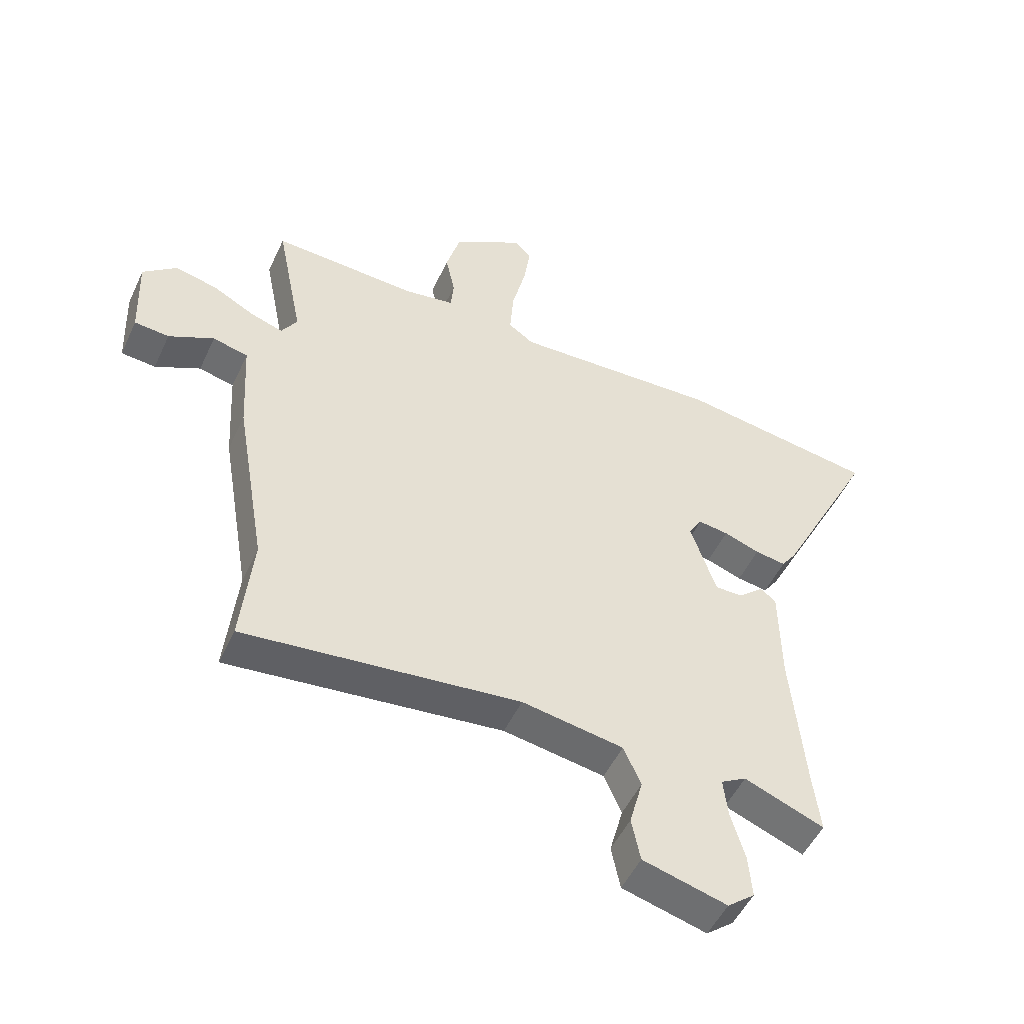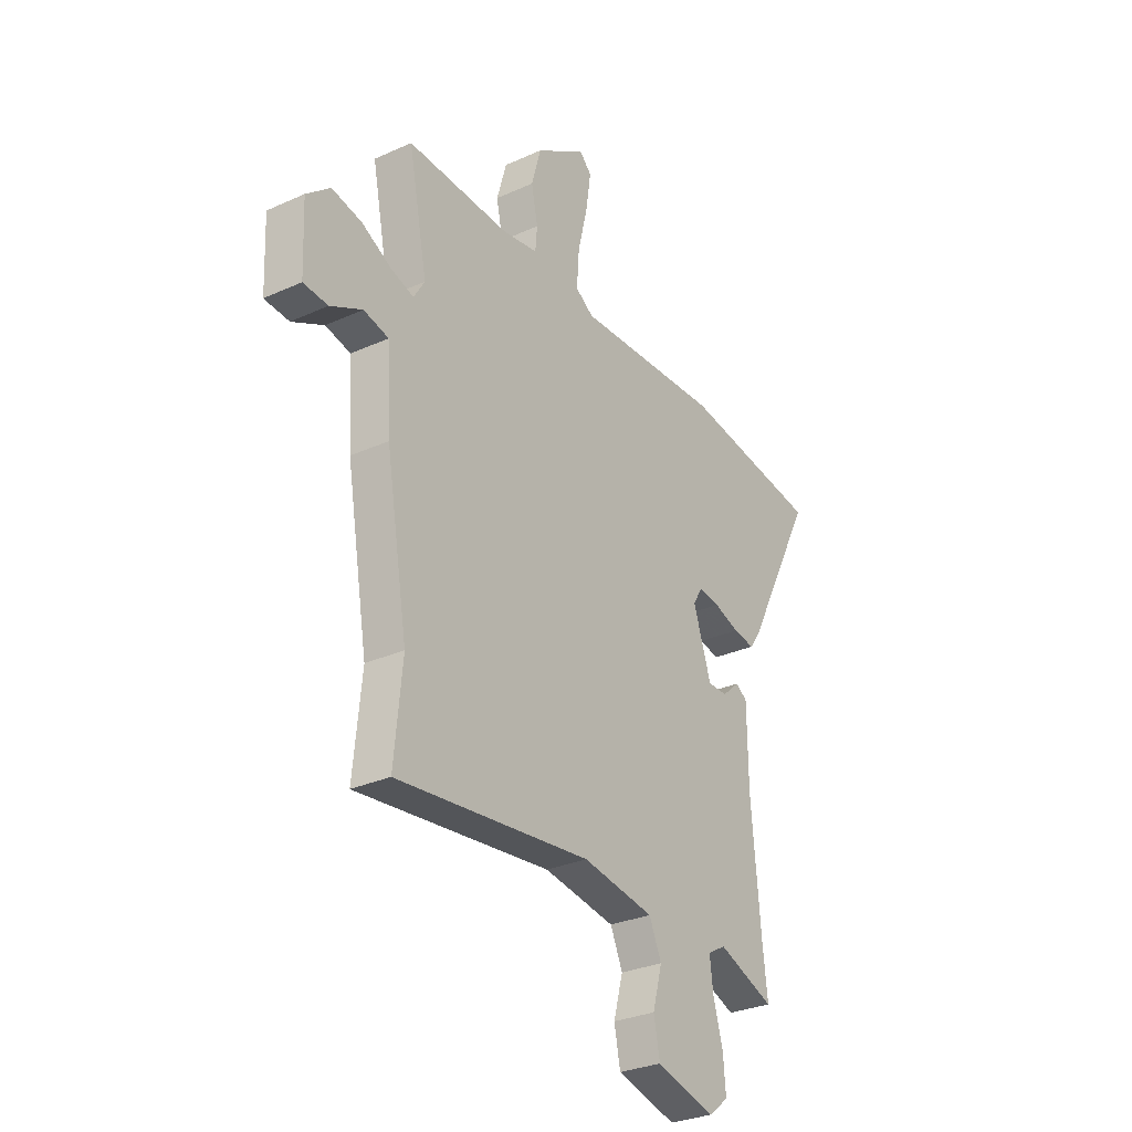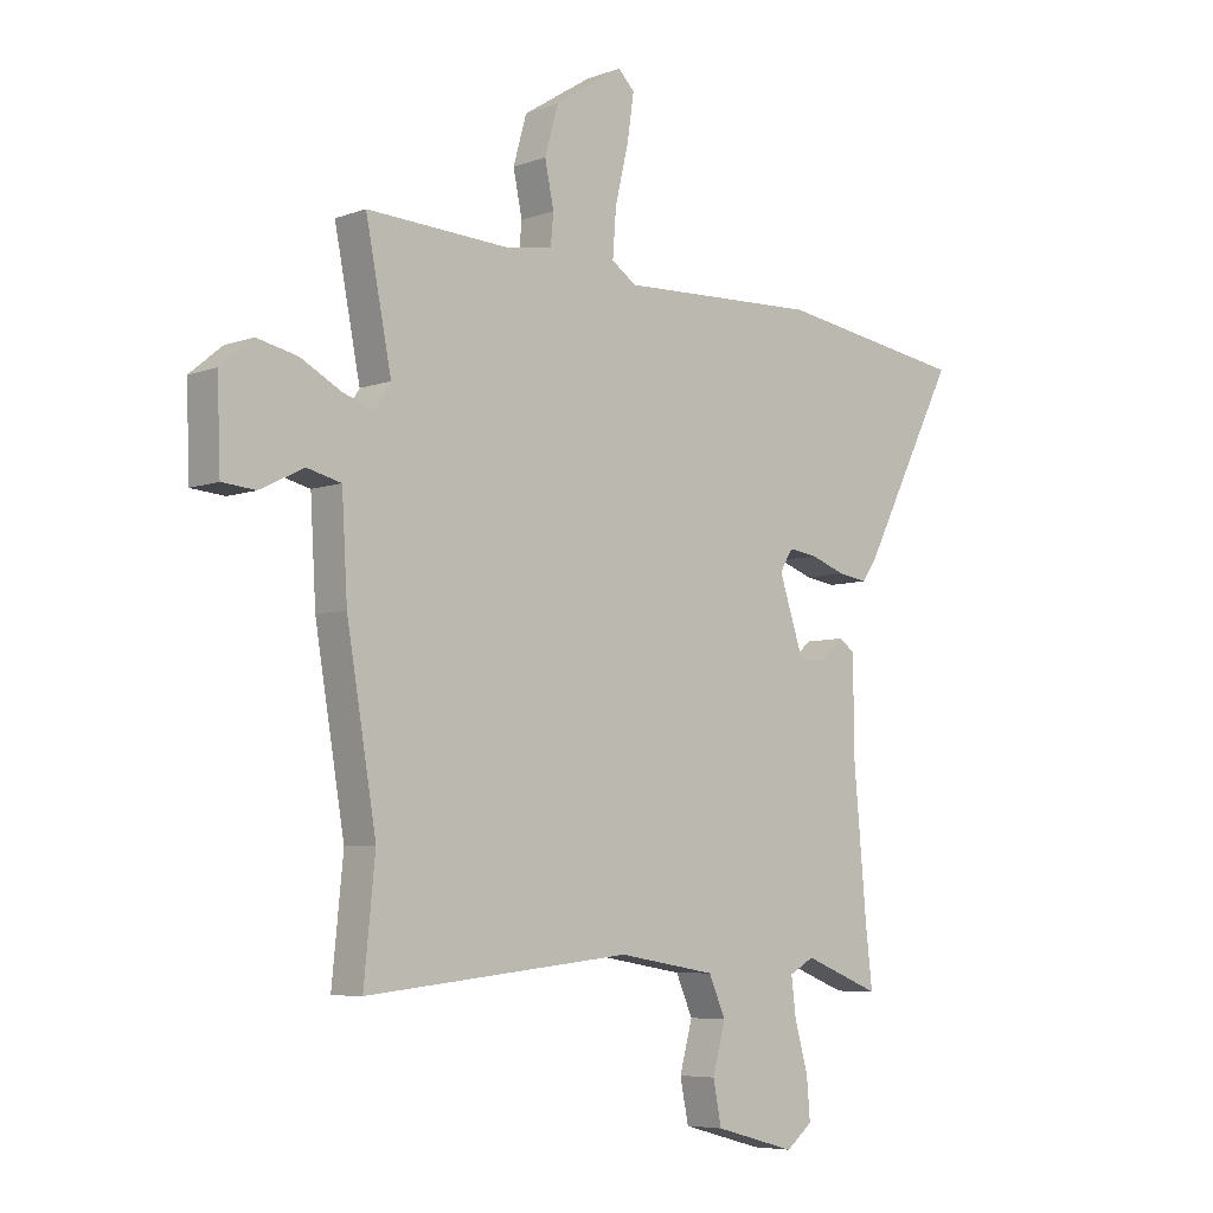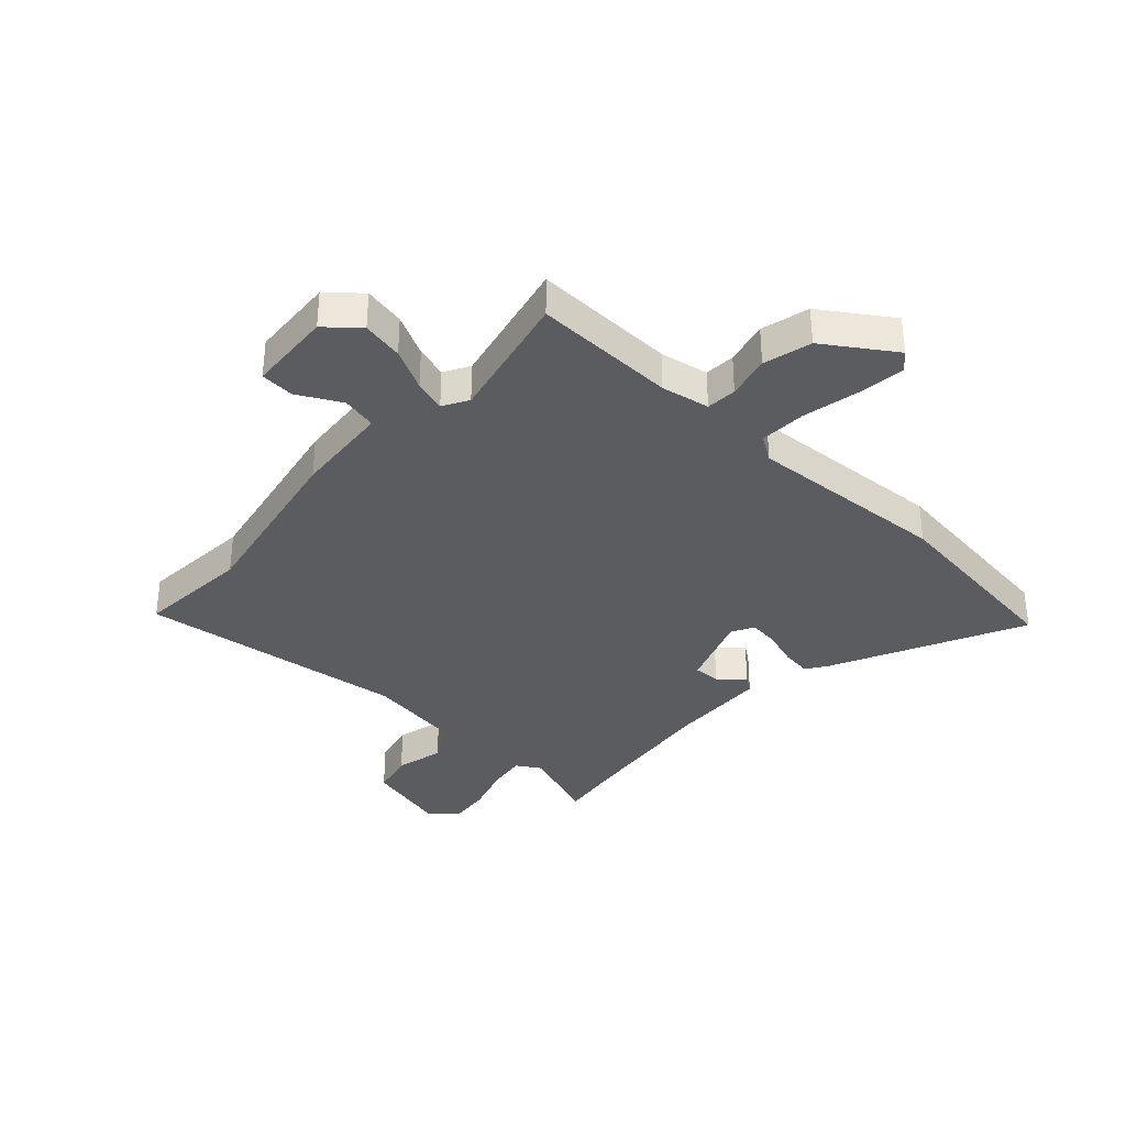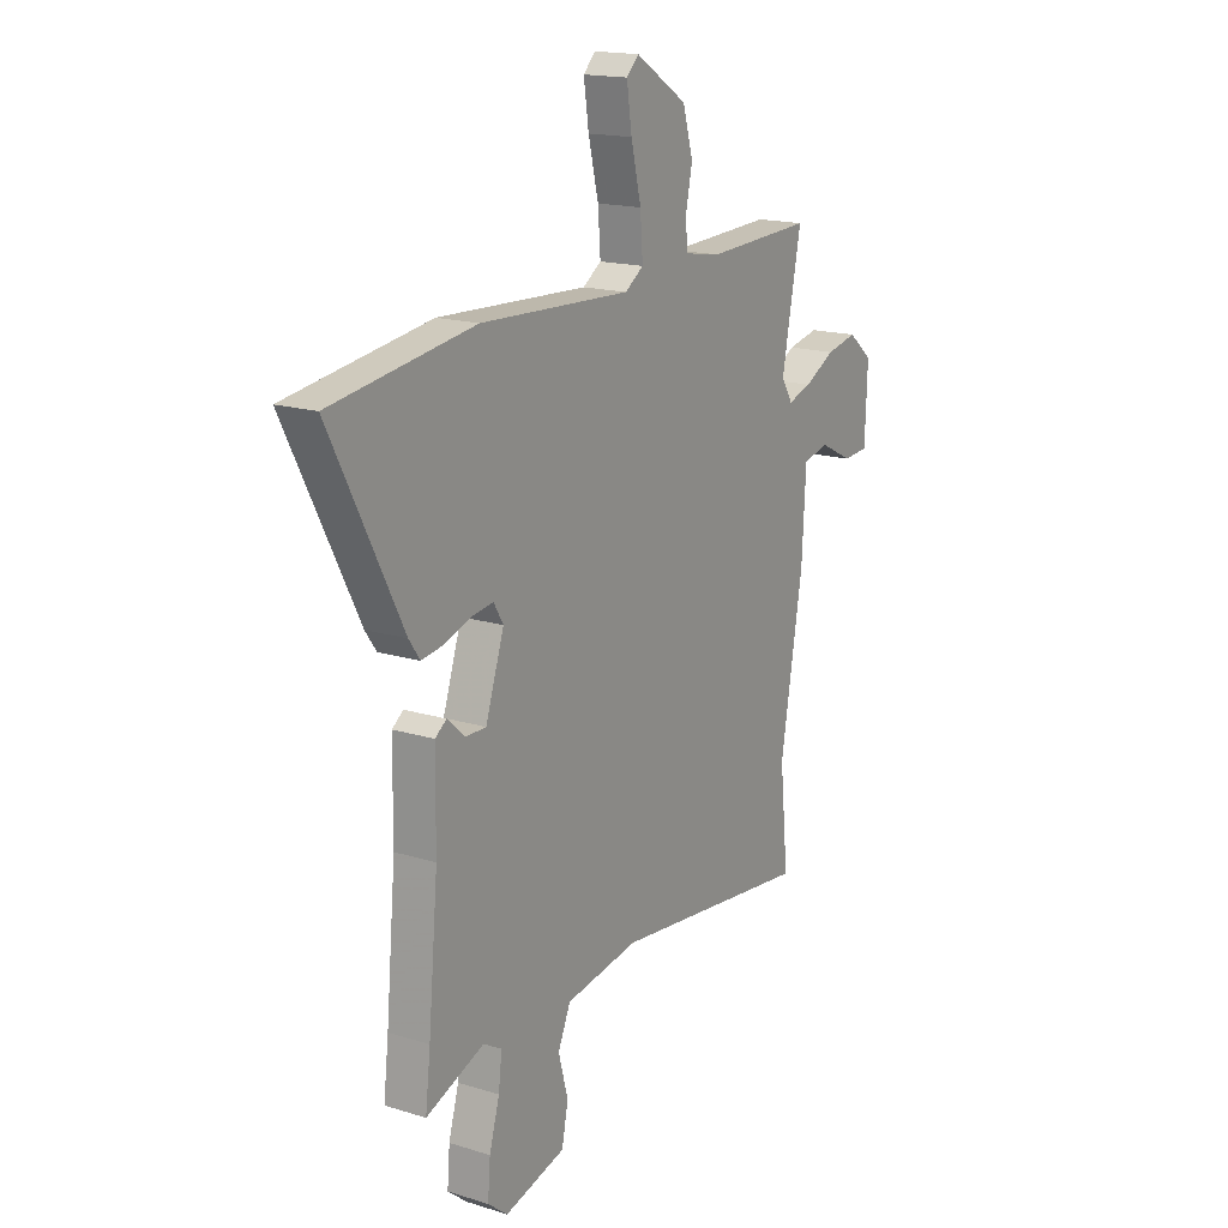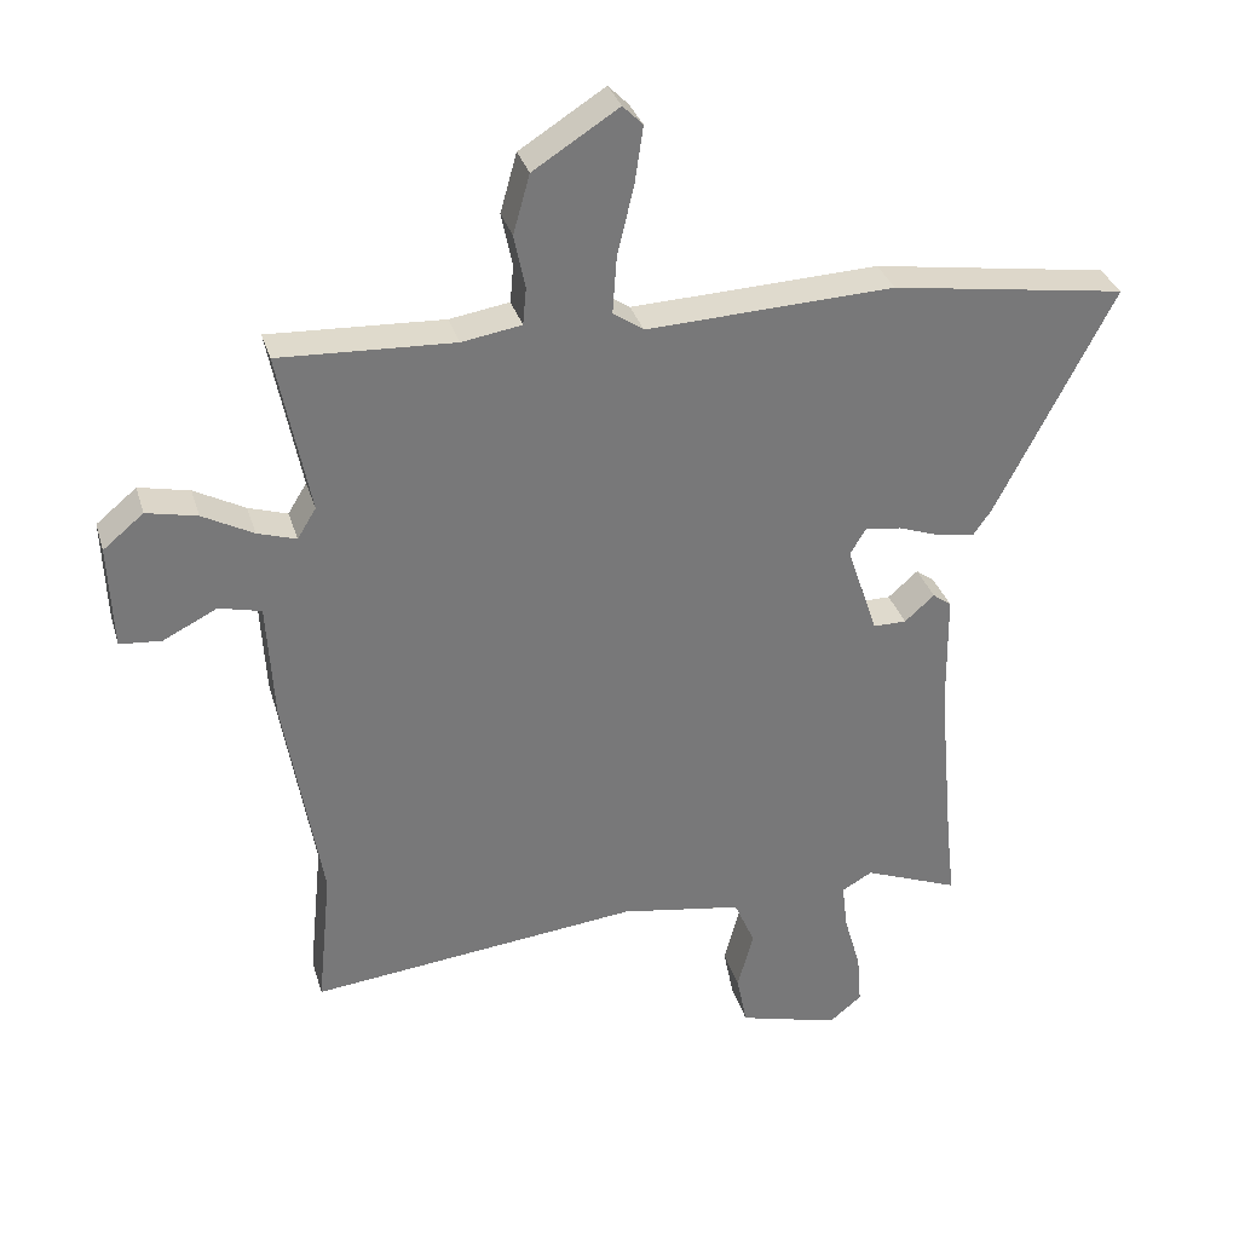
<metadata>
{"format":"obj","ext":"obj","renderer":"f3d","projection":"perspective","resolution":1024,"background":"white","views":[{"elev":-50.6,"azim":-24.4,"up":"+Z"},{"elev":-29.6,"azim":-56.3,"up":"+Z"},{"elev":-6.3,"azim":-42.8,"up":"+Z"},{"elev":-35.3,"azim":-41.3,"up":"+Y"},{"elev":16.8,"azim":122.1,"up":"+Z"},{"elev":32.7,"azim":-15.7,"up":"+Z"}]}
</metadata>
<code>
v -0.503 0.07 -0.532
v -0.483 0.07 -0.332
v -0.536 0.07 -0.019
v -0.546 0.07 0.152
v -0.607 0.07 0.167
v -0.685 0.07 0.128
v -0.745 0.07 0.133
v -0.751 0.07 0.283
v -0.693 0.07 0.331
v -0.62 0.07 0.315
v -0.547 0.07 0.276
v -0.491 0.07 0.258
v -0.464 0.07 0.302
v -0.51 0.07 0.535
v -0.258 0.07 0.523
v -0.172 0.07 0.537
v -0.167 0.07 0.591
v -0.183 0.07 0.668
v -0.159 0.07 0.753
v -0.036 0.07 0.831
v -0.007 0.07 0.802
v -0.019 0.07 0.72
v -0.043 0.07 0.62
v -0.049 0.07 0.537
v -0.005 0.07 0.507
v 0.352 0.07 0.522
v 0.692 0.07 0.471
v 0.522 0.07 0.141
v 0.496 0.07 0.104
v 0.443 0.07 0.112
v 0.381 0.07 0.134
v 0.329 0.07 0.141
v 0.306 0.07 0.103
v 0.35 0.07 -0.029
v 0.398 0.07 -0.029
v 0.441 0.07 0.009
v 0.468 0.07 -0.011
v 0.47 0.07 -0.184
v 0.493 0.07 -0.439
v 0.505 0.07 -0.543
v 0.367 0.07 -0.489
v 0.323 0.07 -0.514
v 0.331 0.07 -0.581
v 0.355 0.07 -0.665
v 0.361 0.07 -0.739
v 0.314 0.07 -0.777
v 0.169 0.07 -0.738
v 0.154 0.07 -0.663
v 0.177 0.07 -0.578
v 0.147 0.07 -0.51
v -0.028 0.07 -0.481
v -0.503 0 -0.532
v -0.483 0 -0.332
v -0.536 0 -0.019
v -0.546 0 0.152
v -0.607 0 0.167
v -0.685 0 0.128
v -0.745 0 0.133
v -0.751 0 0.283
v -0.693 0 0.331
v -0.62 0 0.315
v -0.547 0 0.276
v -0.491 0 0.258
v -0.464 0 0.302
v -0.51 0 0.535
v -0.258 0 0.523
v -0.172 0 0.537
v -0.167 0 0.591
v -0.183 0 0.668
v -0.159 0 0.753
v -0.036 0 0.831
v -0.007 0 0.802
v -0.019 0 0.72
v -0.043 0 0.62
v -0.049 0 0.537
v -0.005 0 0.507
v 0.352 0 0.522
v 0.692 0 0.471
v 0.522 0 0.141
v 0.496 0 0.104
v 0.443 0 0.112
v 0.381 0 0.134
v 0.329 0 0.141
v 0.306 0 0.103
v 0.35 0 -0.029
v 0.398 0 -0.029
v 0.441 0 0.009
v 0.468 0 -0.011
v 0.47 0 -0.184
v 0.493 0 -0.439
v 0.505 0 -0.543
v 0.367 0 -0.489
v 0.323 0 -0.514
v 0.331 0 -0.581
v 0.355 0 -0.665
v 0.361 0 -0.739
v 0.314 0 -0.777
v 0.169 0 -0.738
v 0.154 0 -0.663
v 0.177 0 -0.578
v 0.147 0 -0.51
v -0.028 0 -0.481
f 46 47 48 49
f 46 49 50
f 43 44 45 46
f 42 43 46 50
f 41 42 50 51
f 39 40 41
f 38 39 41 51
f 35 36 37 38
f 34 35 38 51
f 28 29 30 31
f 28 31 32
f 25 26 27 28
f 24 25 28 32
f 20 21 22 23
f 20 23 24
f 17 18 19 20
f 16 17 20 24
f 15 16 24 32
f 13 14 15 32
f 8 9 10 11
f 8 11 12
f 5 6 7 8
f 4 5 8 12
f 2 3 4 12
f 34 51 1 2
f 33 34 2 12
f 12 13 32 33
f 100 99 98 97
f 101 100 97
f 97 96 95 94
f 101 97 94 93
f 102 101 93 92
f 92 91 90
f 102 92 90 89
f 89 88 87 86
f 102 89 86 85
f 82 81 80 79
f 83 82 79
f 79 78 77 76
f 83 79 76 75
f 74 73 72 71
f 75 74 71
f 71 70 69 68
f 75 71 68 67
f 83 75 67 66
f 83 66 65 64
f 62 61 60 59
f 63 62 59
f 59 58 57 56
f 63 59 56 55
f 63 55 54 53
f 53 52 102 85
f 63 53 85 84
f 84 83 64 63
f 1 52 53 2
f 2 53 54 3
f 3 54 55 4
f 4 55 56 5
f 5 56 57 6
f 6 57 58 7
f 7 58 59 8
f 8 59 60 9
f 9 60 61 10
f 10 61 62 11
f 11 62 63 12
f 12 63 64 13
f 13 64 65 14
f 14 65 66 15
f 15 66 67 16
f 16 67 68 17
f 17 68 69 18
f 18 69 70 19
f 19 70 71 20
f 20 71 72 21
f 21 72 73 22
f 22 73 74 23
f 23 74 75 24
f 24 75 76 25
f 25 76 77 26
f 26 77 78 27
f 27 78 79 28
f 28 79 80 29
f 29 80 81 30
f 30 81 82 31
f 31 82 83 32
f 32 83 84 33
f 33 84 85 34
f 34 85 86 35
f 35 86 87 36
f 36 87 88 37
f 37 88 89 38
f 38 89 90 39
f 39 90 91 40
f 40 91 92 41
f 41 92 93 42
f 42 93 94 43
f 43 94 95 44
f 44 95 96 45
f 45 96 97 46
f 46 97 98 47
f 47 98 99 48
f 48 99 100 49
f 49 100 101 50
f 50 101 102 51
f 51 102 52 1

</code>
